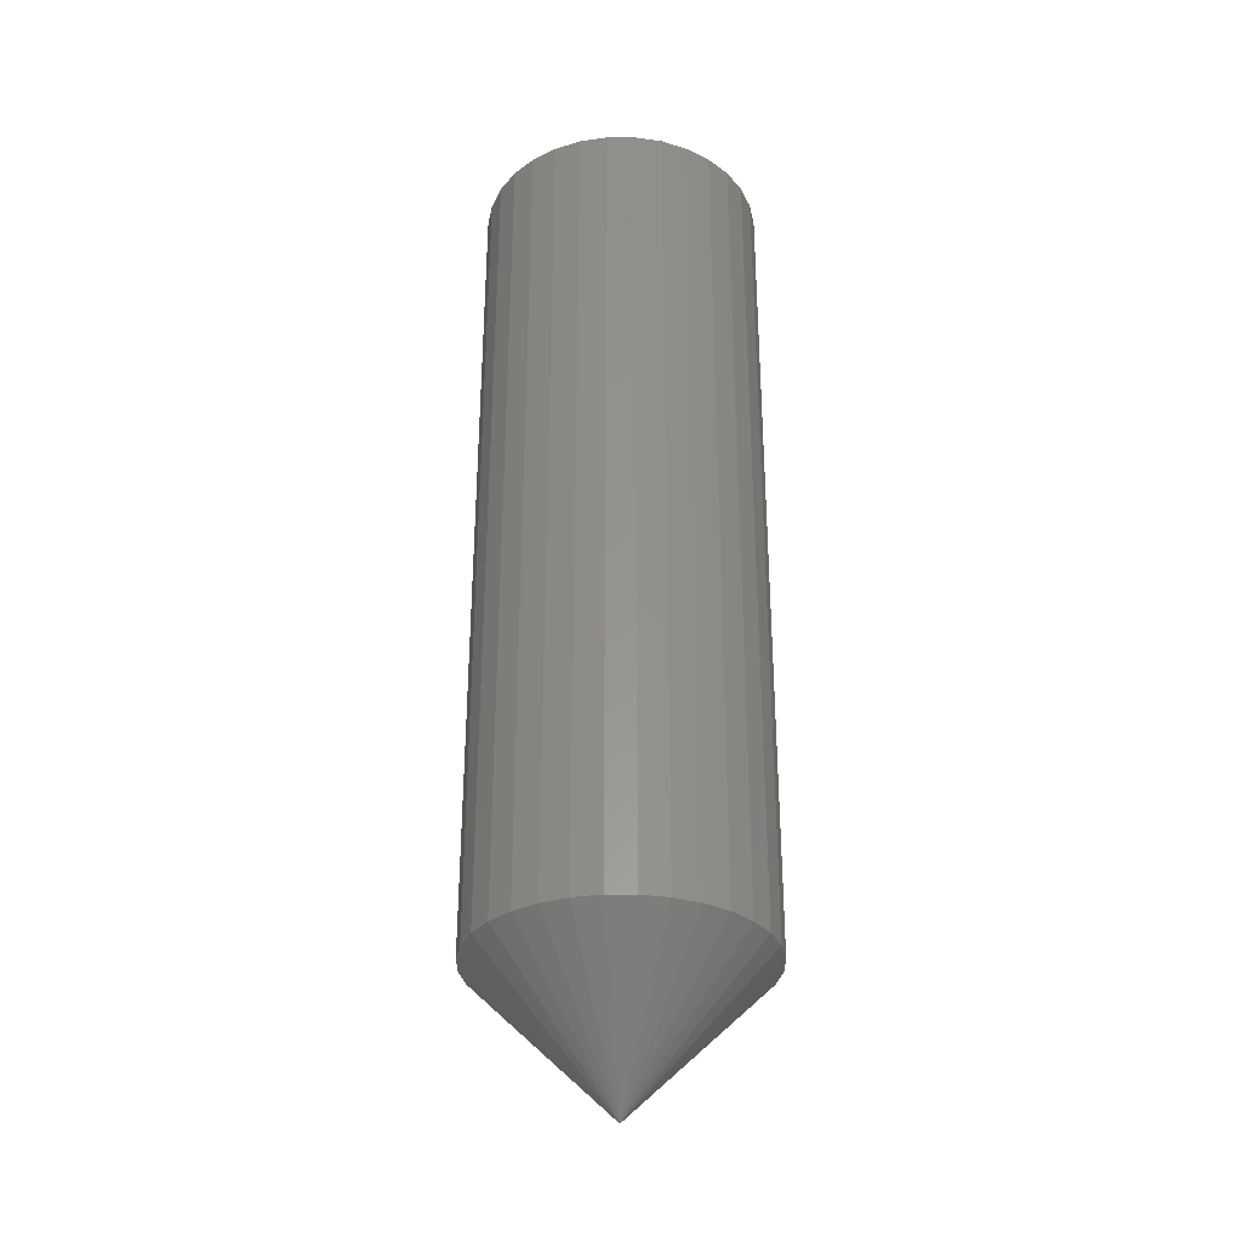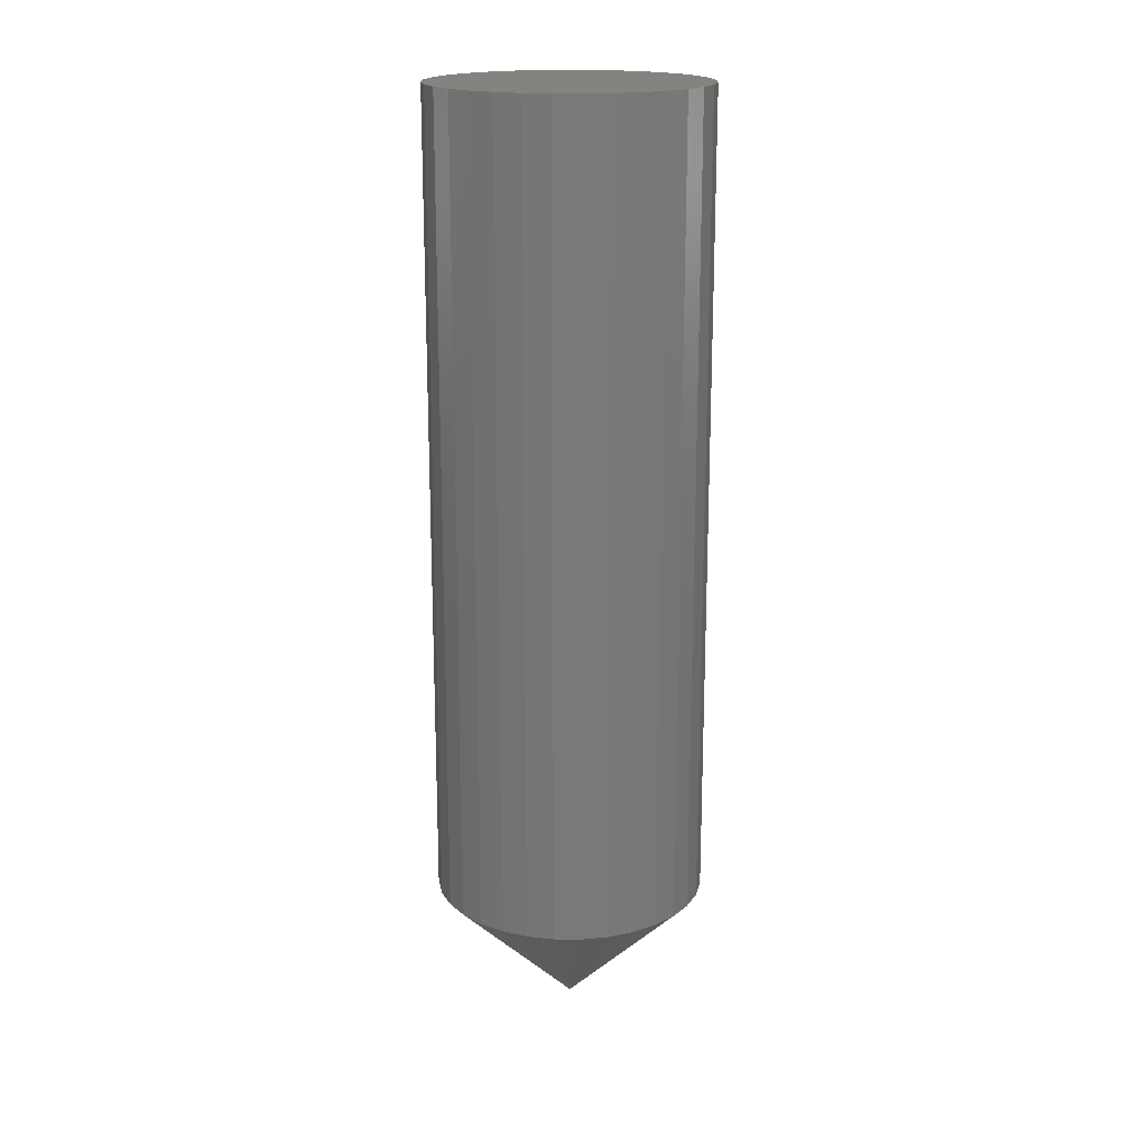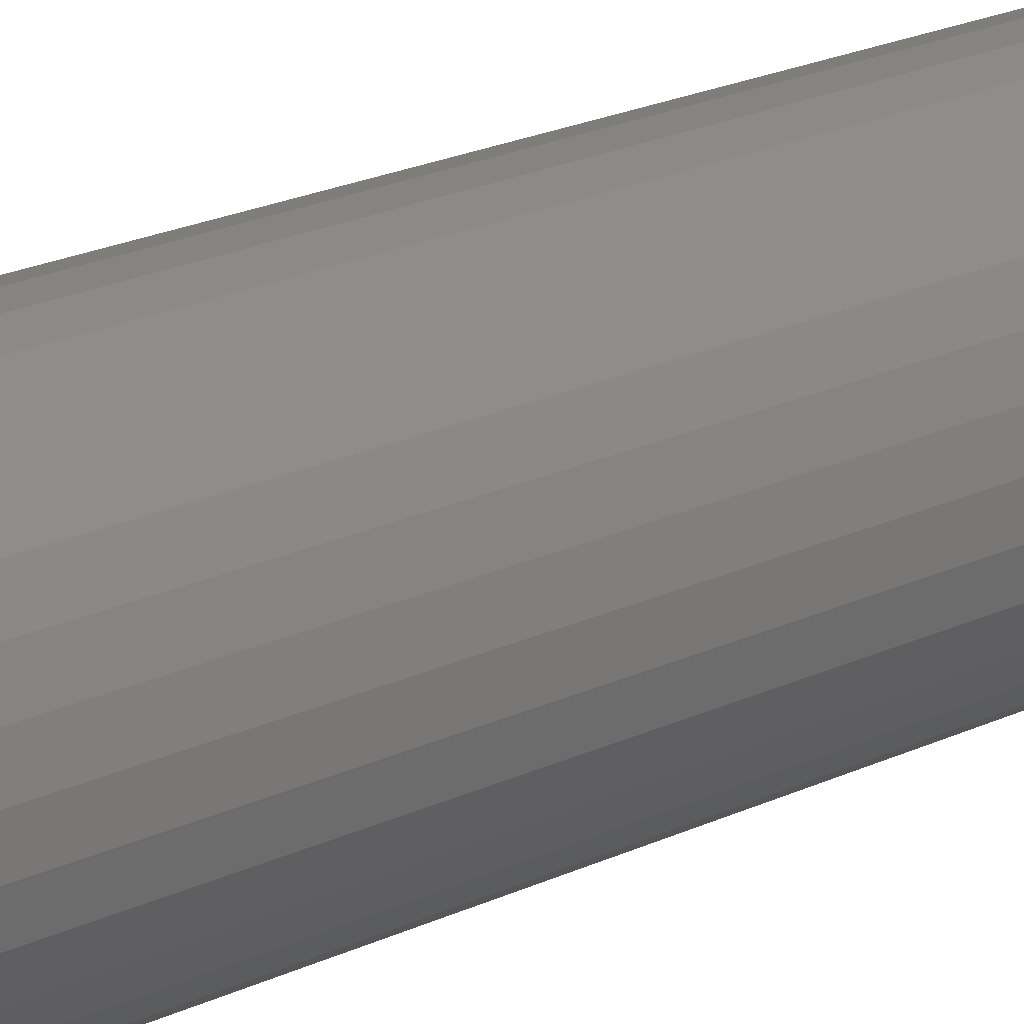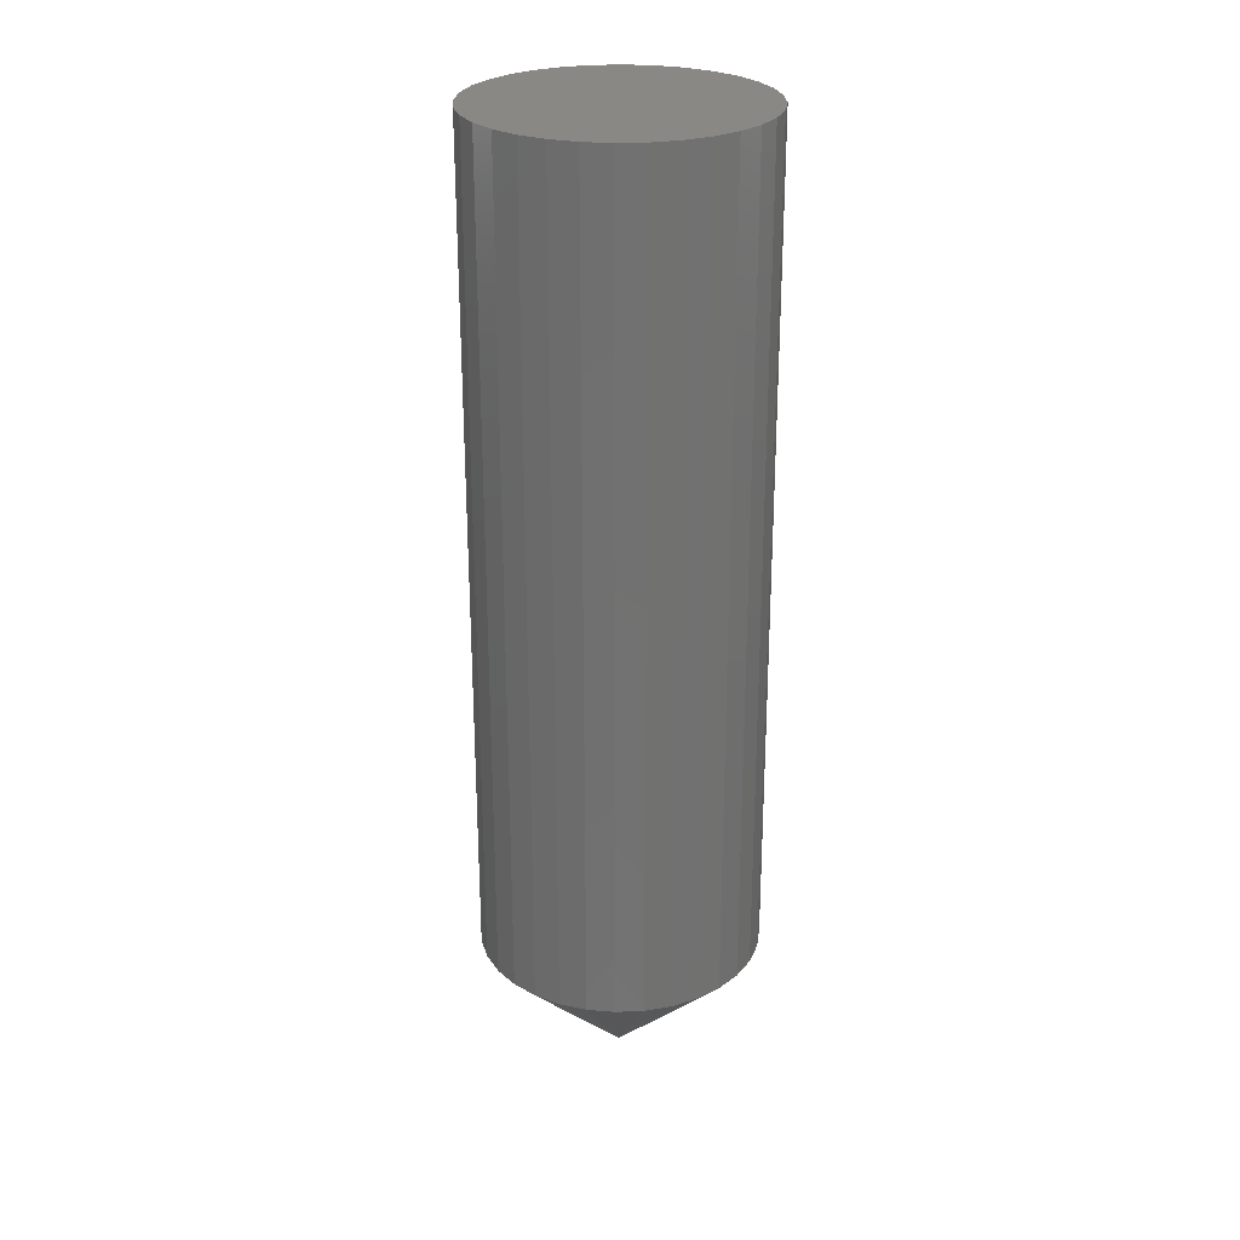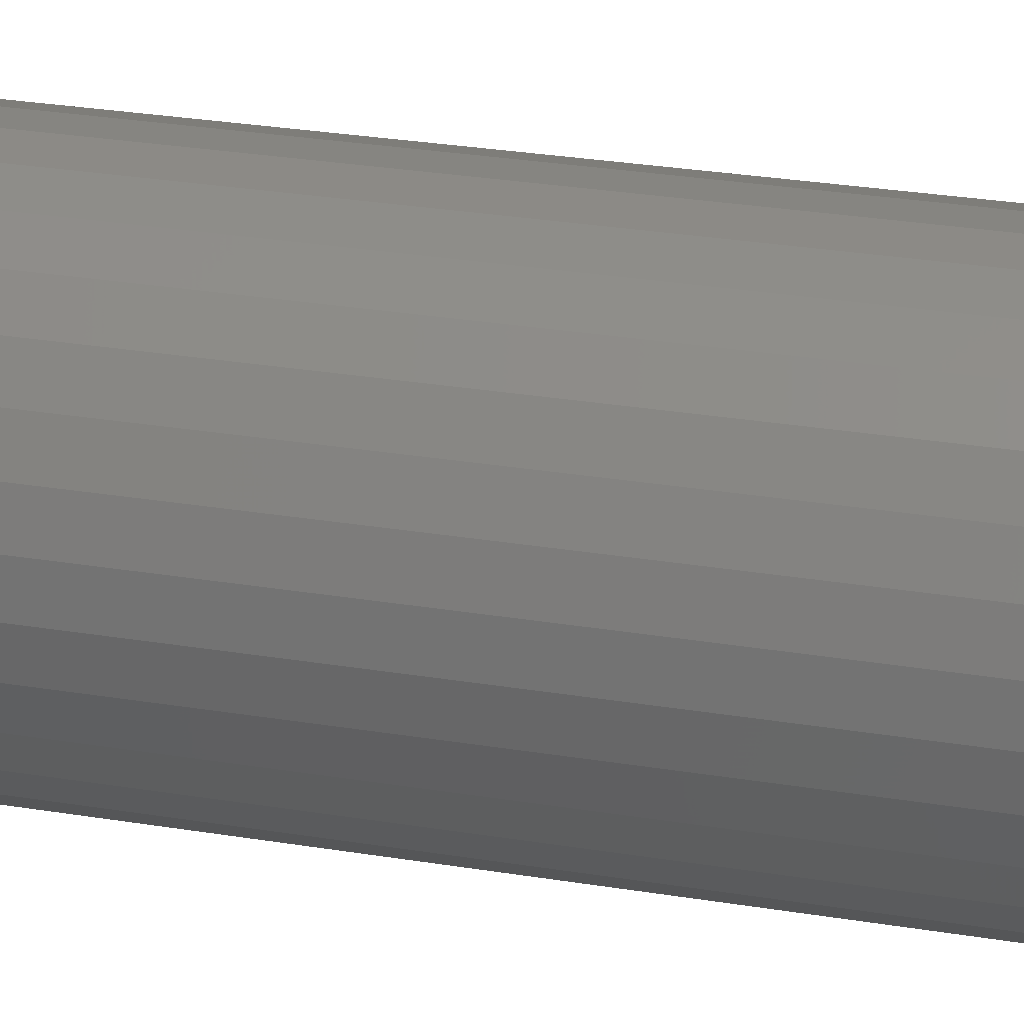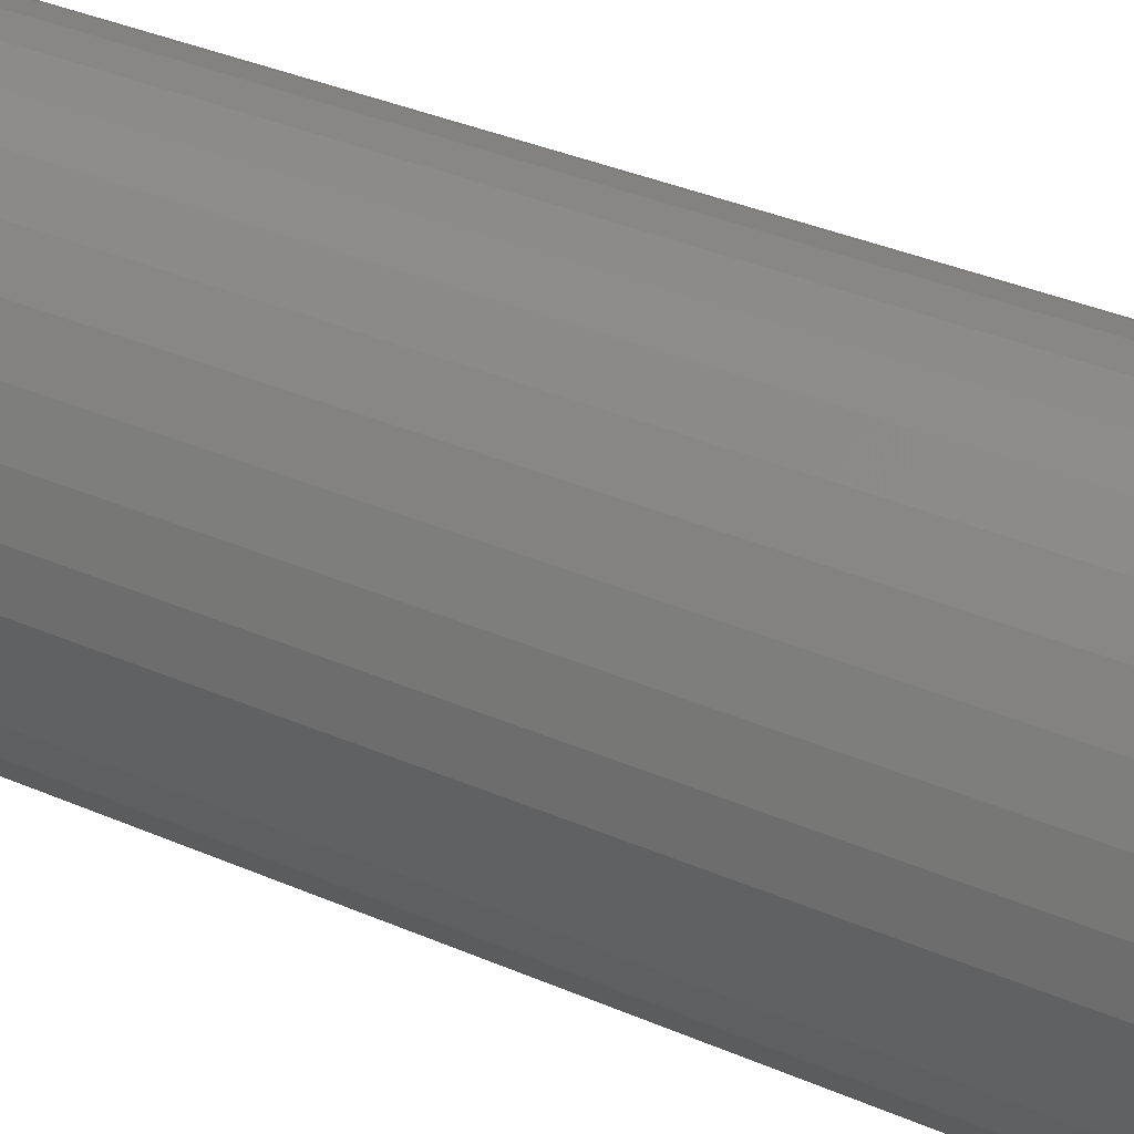
<metadata>
{"format":"stl","ext":"stl","renderer":"f3d","projection":"perspective","resolution":1024,"background":"white","views":[{"elev":-32.5,"azim":-129.3,"up":"+Y"},{"elev":18.3,"azim":-72.3,"up":"+Y"},{"elev":25.1,"azim":54.0,"up":"+Z"},{"elev":26.6,"azim":-155.6,"up":"+Y"},{"elev":26.3,"azim":-75.0,"up":"+Z"},{"elev":29.2,"azim":124.4,"up":"+Z"}]}
</metadata>
<code>
# stl→obj: 65 verts, 126 faces
v 0.05526 7.98e-17 -0.03158
v 0.05526 -0.04688 -0.03158
v 0.05511 7.963e-17 -0.03312
v 0.05511 -0.04688 -0.03312
v 0.05466 7.946e-17 -0.0346
v 0.05466 -0.04688 -0.0346
v 0.05393 7.931e-17 -0.03597
v 0.05393 -0.04688 -0.03597
v 0.05295 7.918e-17 -0.03716
v 0.05295 -0.04688 -0.03716
v 0.05175 7.907e-17 -0.03814
v 0.05175 -0.04688 -0.03814
v 0.05039 7.899e-17 -0.03887
v 0.05039 -0.04688 -0.03887
v 0.04891 7.894e-17 -0.03932
v 0.04891 -0.04688 -0.03932
v 0.04737 7.892e-17 -0.03947
v 0.04737 -0.04688 -0.03947
v 0.04583 7.894e-17 -0.03932
v 0.04583 -0.04688 -0.03932
v 0.04435 7.899e-17 -0.03887
v 0.04435 -0.04688 -0.03887
v 0.04298 7.907e-17 -0.03814
v 0.04298 -0.04688 -0.03814
v 0.04179 7.918e-17 -0.03716
v 0.04179 -0.04688 -0.03716
v 0.0408 7.931e-17 -0.03597
v 0.0408 -0.04688 -0.03597
v 0.04007 7.946e-17 -0.0346
v 0.04007 -0.04688 -0.0346
v 0.03963 7.963e-17 -0.03312
v 0.03963 -0.04688 -0.03312
v 0.03947 7.98e-17 -0.03158
v 0.03947 -0.04688 -0.03158
v 0.03963 7.997e-17 -0.03004
v 0.03963 -0.04688 -0.03004
v 0.04007 8.013e-17 -0.02856
v 0.04007 -0.04688 -0.02856
v 0.0408 8.028e-17 -0.02719
v 0.0408 -0.04688 -0.02719
v 0.04179 8.042e-17 -0.026
v 0.04179 -0.04688 -0.026
v 0.04298 8.053e-17 -0.02501
v 0.04298 -0.04688 -0.02501
v 0.04435 8.061e-17 -0.02429
v 0.04435 -0.04688 -0.02429
v 0.04583 8.066e-17 -0.02384
v 0.04583 -0.04688 -0.02384
v 0.04737 8.067e-17 -0.02368
v 0.04737 -0.04688 -0.02368
v 0.04891 8.066e-17 -0.02384
v 0.04891 -0.04688 -0.02384
v 0.05039 8.061e-17 -0.02429
v 0.05039 -0.04688 -0.02429
v 0.05175 8.053e-17 -0.02501
v 0.05175 -0.04688 -0.02501
v 0.05295 8.042e-17 -0.026
v 0.05295 -0.04688 -0.026
v 0.05393 8.028e-17 -0.02719
v 0.05393 -0.04688 -0.02719
v 0.05466 8.013e-17 -0.02856
v 0.05466 -0.04688 -0.02856
v 0.05511 7.997e-17 -0.03004
v 0.05511 -0.04688 -0.03004
v 0.04745 -0.05469 -0.03158
f 1 2 3
f 3 2 4
f 3 4 5
f 5 4 6
f 5 6 7
f 7 6 8
f 7 8 9
f 9 8 10
f 9 10 11
f 11 10 12
f 11 12 13
f 13 12 14
f 13 14 15
f 15 14 16
f 15 16 17
f 17 16 18
f 17 18 19
f 19 18 20
f 19 20 21
f 21 20 22
f 21 22 23
f 23 22 24
f 23 24 25
f 25 24 26
f 25 26 27
f 27 26 28
f 27 28 29
f 29 28 30
f 29 30 31
f 31 30 32
f 31 32 33
f 33 32 34
f 33 34 35
f 35 34 36
f 35 36 37
f 37 36 38
f 37 38 39
f 39 38 40
f 39 40 41
f 41 40 42
f 41 42 43
f 43 42 44
f 43 44 45
f 45 44 46
f 45 46 47
f 47 46 48
f 47 48 49
f 49 48 50
f 49 50 51
f 51 50 52
f 51 52 53
f 53 52 54
f 53 54 55
f 55 54 56
f 55 56 57
f 57 56 58
f 57 58 59
f 59 58 60
f 59 60 61
f 61 60 62
f 61 62 63
f 63 62 64
f 63 64 1
f 1 64 2
f 65 34 32
f 65 32 30
f 65 30 28
f 65 28 26
f 65 26 24
f 65 24 22
f 65 22 20
f 65 20 18
f 65 18 16
f 65 16 14
f 65 14 12
f 65 12 10
f 65 10 8
f 65 8 6
f 65 6 4
f 65 4 2
f 65 2 64
f 65 64 62
f 65 62 60
f 65 60 58
f 65 58 56
f 65 56 54
f 65 54 52
f 65 52 50
f 65 50 48
f 65 48 46
f 65 46 44
f 65 44 42
f 65 42 40
f 65 40 38
f 65 38 36
f 65 36 34
f 61 35 37
f 63 35 61
f 3 31 1
f 3 29 31
f 5 29 3
f 5 27 29
f 7 27 5
f 7 25 27
f 23 25 7
f 9 23 7
f 21 23 9
f 19 21 9
f 9 17 19
f 17 9 11
f 15 17 11
f 13 15 11
f 33 35 63
f 33 63 1
f 33 1 31
f 59 61 37
f 59 37 39
f 59 39 41
f 59 41 43
f 59 43 45
f 59 45 47
f 59 47 49
f 59 49 51
f 59 51 53
f 59 53 55
f 59 55 57

</code>
